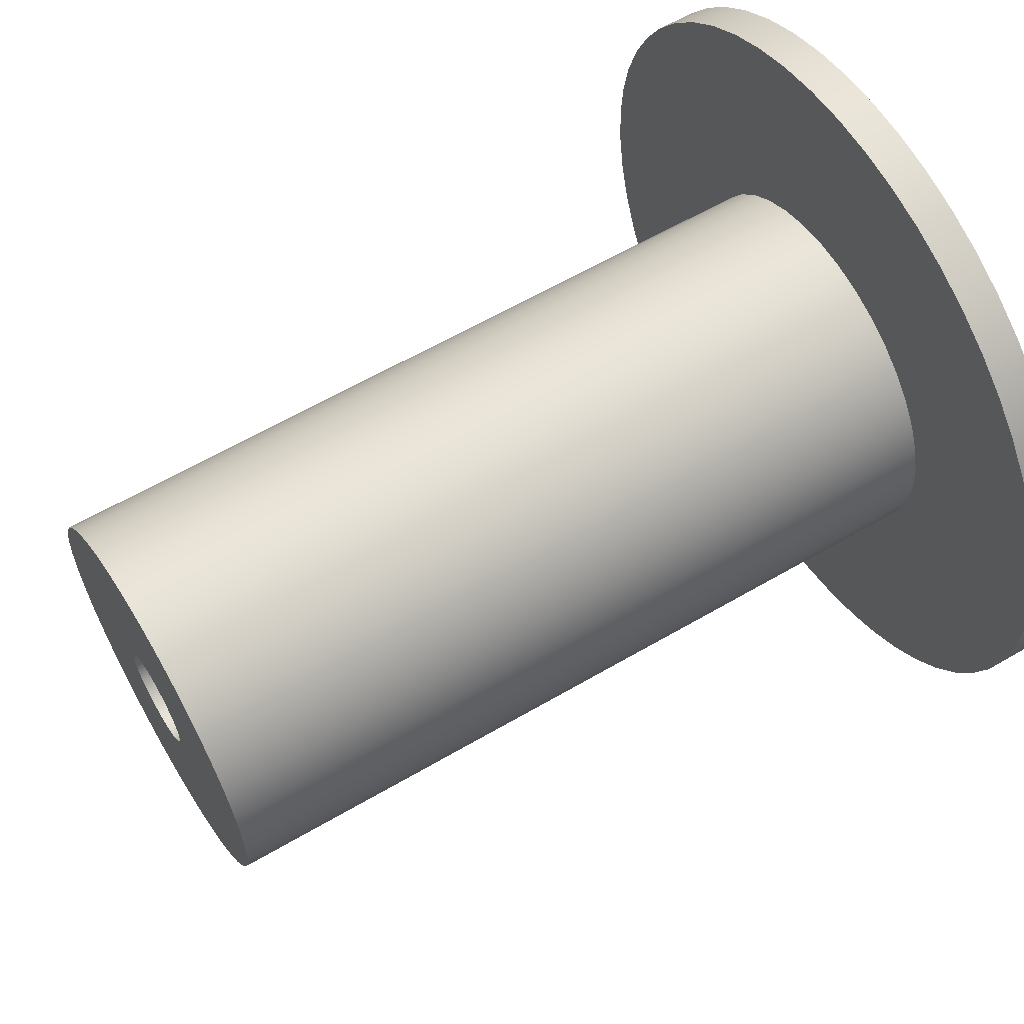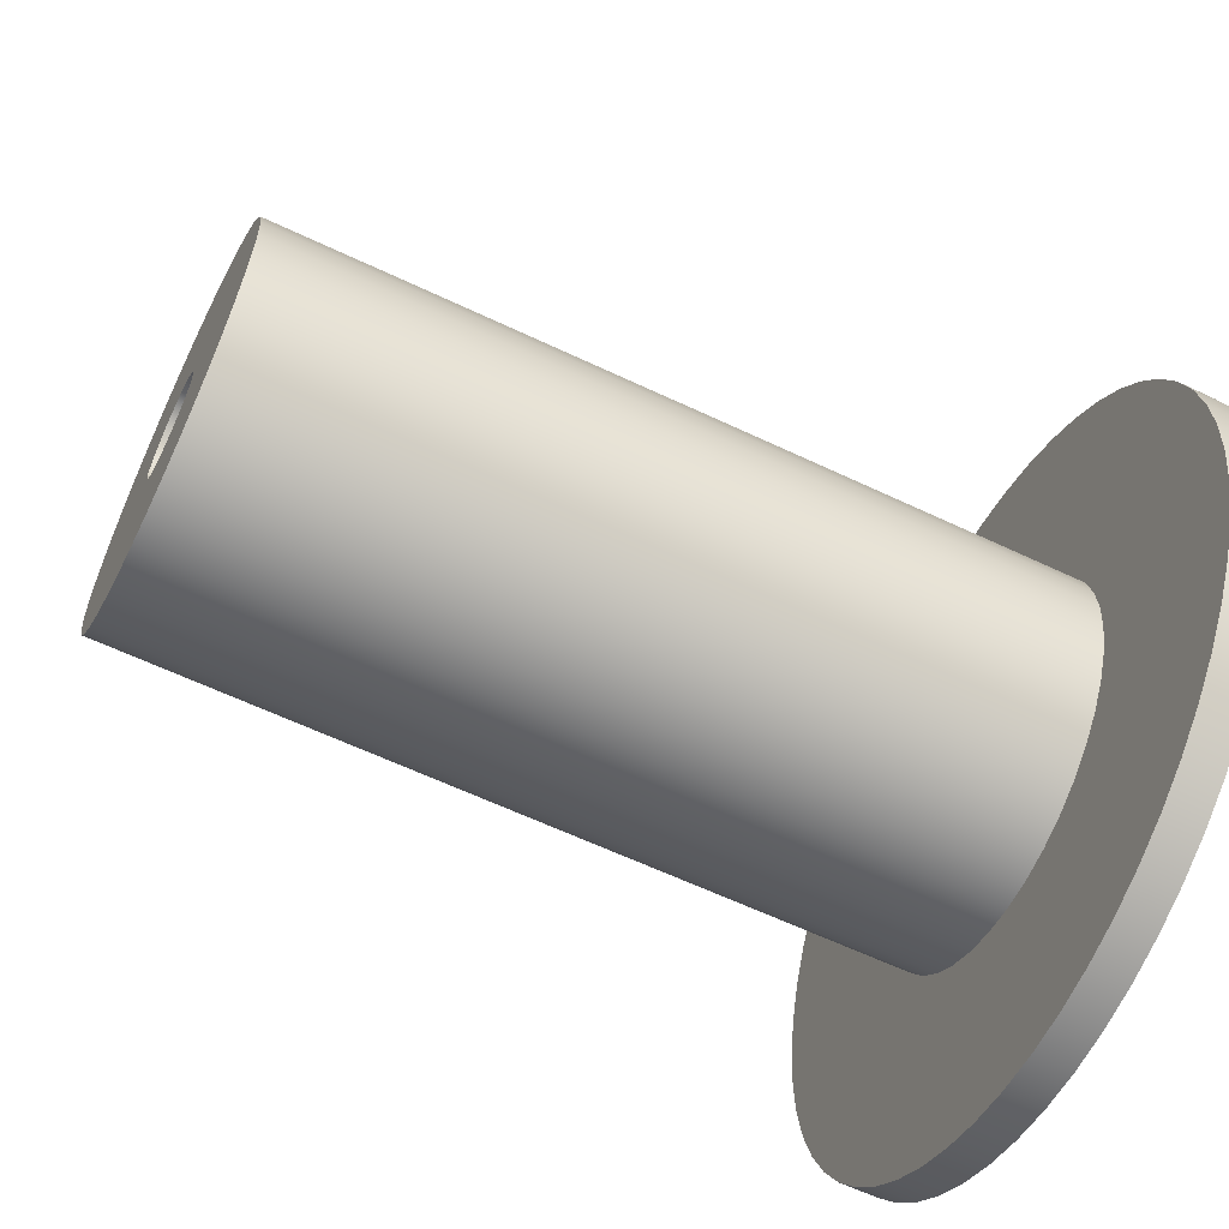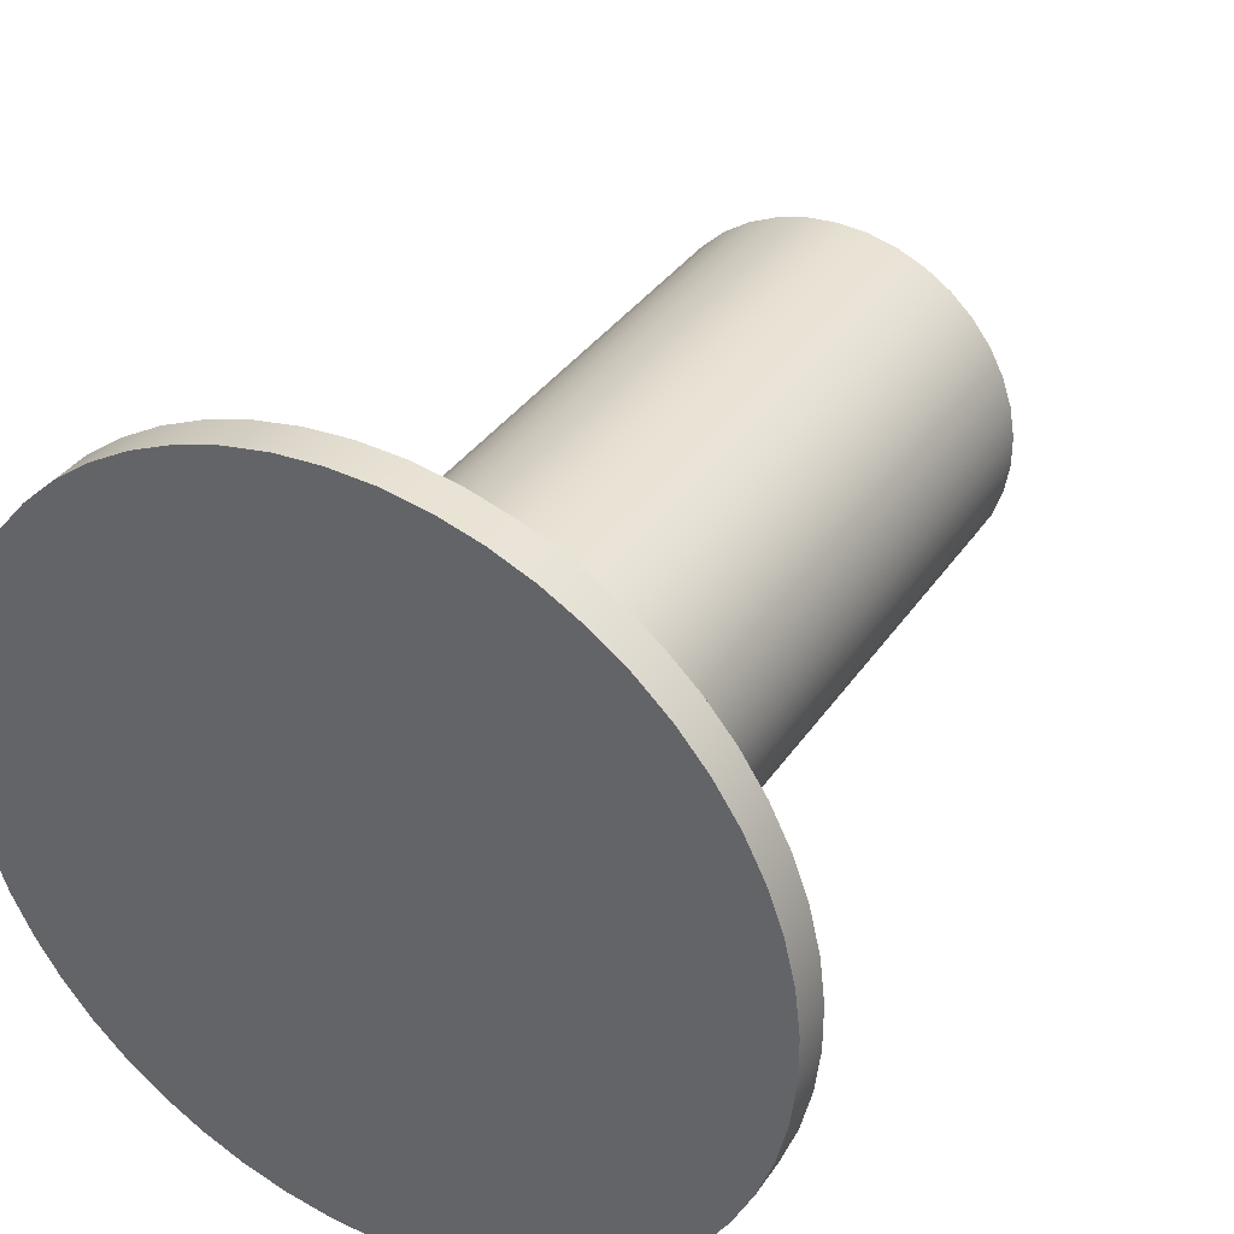
<metadata>
{"format":"obj","ext":"obj","renderer":"f3d","projection":"perspective","resolution":1024,"background":"white","views":[{"elev":60.7,"azim":-30.9,"up":"+Y"},{"elev":-61.2,"azim":-25.9,"up":"+Y"},{"elev":35.4,"azim":119.5,"up":"+Z"}]}
</metadata>
<code>
v -1.7 -1.542e-17 -0.1259
v -1.7 0.0389 -0.1197
v -1.7 0.074 -0.1018
v -1.7 0.1018 -0.074
v -1.7 0.1197 -0.0389
v -1.7 0.1259 7.709e-18
v -1.7 0.1197 0.0389
v -1.7 0.1018 0.074
v -1.7 0.074 0.1018
v -1.7 0.0389 0.1197
v -1.7 0 0.1259
v -1.7 -0.0389 0.1197
v -1.7 -0.074 0.1018
v -1.7 -0.1018 0.074
v -1.7 -0.1197 0.0389
v -1.7 -0.1259 7.709e-18
v -1.7 -0.1197 -0.0389
v -1.7 -0.1018 -0.074
v -1.7 -0.074 -0.1018
v -1.7 -0.0389 -0.1197
v -2 -1.542e-17 -0.1259
v -2 -0.0389 -0.1197
v -2 -0.074 -0.1018
v -2 -0.1018 -0.074
v -2 -0.1197 -0.0389
v -2 -0.1259 7.709e-18
v -2 -0.1197 0.0389
v -2 -0.1018 0.074
v -2 -0.074 0.1018
v -2 -0.0389 0.1197
v -2 0 0.1259
v -2 0.0389 0.1197
v -2 0.074 0.1018
v -2 0.1018 0.074
v -2 0.1197 0.0389
v -2 0.1259 7.709e-18
v -2 0.1197 -0.0389
v -2 0.1018 -0.074
v -2 0.074 -0.1018
v -2 0.0389 -0.1197
v -1.7 -1.542e-17 -0.1259
v -2 -1.542e-17 -0.1259
v -1.7 -1.542e-17 -0.1259
v -1.7 -0.0389 -0.1197
v -1.7 -0.074 -0.1018
v -1.7 -0.1018 -0.074
v -1.7 -0.1197 -0.0389
v -1.7 -0.1259 7.709e-18
v -1.7 -0.1197 0.0389
v -1.7 -0.1018 0.074
v -1.7 -0.074 0.1018
v -1.7 -0.0389 0.1197
v -1.7 0 0.1259
v -1.7 0.0389 0.1197
v -1.7 0.074 0.1018
v -1.7 0.1018 0.074
v -1.7 0.1197 0.0389
v -1.7 0.1259 7.709e-18
v -1.7 0.1197 -0.0389
v -1.7 0.1018 -0.074
v -1.7 0.074 -0.1018
v -1.7 0.0389 -0.1197
v -2 -5.917e-17 0.4832
v -2 -0.07953 0.4766
v -2 -0.1569 0.457
v -2 -0.23 0.4249
v -2 -0.2968 0.3813
v -2 -0.3555 0.3273
v -2 -0.4045 0.2643
v -2 -0.4425 0.1941
v -2 -0.4684 0.1186
v -2 -0.4815 0.0399
v -2 -0.4815 -0.0399
v -2 -0.4684 -0.1186
v -2 -0.4425 -0.1941
v -2 -0.4045 -0.2643
v -2 -0.3555 -0.3273
v -2 -0.2968 -0.3813
v -2 -0.23 -0.4249
v -2 -0.1569 -0.457
v -2 -0.07953 -0.4766
v -2 0 -0.4832
v -2 0.07953 -0.4766
v -2 0.1569 -0.457
v -2 0.23 -0.4249
v -2 0.2968 -0.3813
v -2 0.3555 -0.3273
v -2 0.4045 -0.2643
v -2 0.4425 -0.1941
v -2 0.4684 -0.1186
v -2 0.4815 -0.0399
v -2 0.4815 0.0399
v -2 0.4684 0.1186
v -2 0.4425 0.1941
v -2 0.4045 0.2643
v -2 0.3555 0.3273
v -2 0.2968 0.3813
v -2 0.23 0.4249
v -2 0.1569 0.457
v -2 0.07953 0.4766
v 0 -5.917e-17 0.4832
v 0 0.07953 0.4766
v 0 0.1569 0.457
v 0 0.23 0.4249
v 0 0.2968 0.3813
v 0 0.3555 0.3273
v 0 0.4045 0.2643
v 0 0.4425 0.1941
v 0 0.4684 0.1186
v 0 0.4815 0.0399
v 0 0.4815 -0.0399
v 0 0.4684 -0.1186
v 0 0.4425 -0.1941
v 0 0.4045 -0.2643
v 0 0.3555 -0.3273
v 0 0.2968 -0.3813
v 0 0.23 -0.4249
v 0 0.1569 -0.457
v 0 0.07953 -0.4766
v 0 0 -0.4832
v 0 -0.07953 -0.4766
v 0 -0.1569 -0.457
v 0 -0.23 -0.4249
v 0 -0.2968 -0.3813
v 0 -0.3555 -0.3273
v 0 -0.4045 -0.2643
v 0 -0.4425 -0.1941
v 0 -0.4684 -0.1186
v 0 -0.4815 -0.0399
v 0 -0.4815 0.0399
v 0 -0.4684 0.1186
v 0 -0.4425 0.1941
v 0 -0.4045 0.2643
v 0 -0.3555 0.3273
v 0 -0.2968 0.3813
v 0 -0.23 0.4249
v 0 -0.1569 0.457
v 0 -0.07953 0.4766
v 0 -5.917e-17 0.4832
v -2 -5.917e-17 0.4832
v -2 -1.542e-17 -0.1259
v -2 0.0389 -0.1197
v -2 0.074 -0.1018
v -2 0.1018 -0.074
v -2 0.1197 -0.0389
v -2 0.1259 7.709e-18
v -2 0.1197 0.0389
v -2 0.1018 0.074
v -2 0.074 0.1018
v -2 0.0389 0.1197
v -2 0 0.1259
v -2 -0.0389 0.1197
v -2 -0.074 0.1018
v -2 -0.1018 0.074
v -2 -0.1197 0.0389
v -2 -0.1259 7.709e-18
v -2 -0.1197 -0.0389
v -2 -0.1018 -0.074
v -2 -0.074 -0.1018
v -2 -0.0389 -0.1197
v -2 -5.917e-17 0.4832
v -2 0.07953 0.4766
v -2 0.1569 0.457
v -2 0.23 0.4249
v -2 0.2968 0.3813
v -2 0.3555 0.3273
v -2 0.4045 0.2643
v -2 0.4425 0.1941
v -2 0.4684 0.1186
v -2 0.4815 0.0399
v -2 0.4815 -0.0399
v -2 0.4684 -0.1186
v -2 0.4425 -0.1941
v -2 0.4045 -0.2643
v -2 0.3555 -0.3273
v -2 0.2968 -0.3813
v -2 0.23 -0.4249
v -2 0.1569 -0.457
v -2 0.07953 -0.4766
v -2 0 -0.4832
v -2 -0.07953 -0.4766
v -2 -0.1569 -0.457
v -2 -0.23 -0.4249
v -2 -0.2968 -0.3813
v -2 -0.3555 -0.3273
v -2 -0.4045 -0.2643
v -2 -0.4425 -0.1941
v -2 -0.4684 -0.1186
v -2 -0.4815 -0.0399
v -2 -0.4815 0.0399
v -2 -0.4684 0.1186
v -2 -0.4425 0.1941
v -2 -0.4045 0.2643
v -2 -0.3555 0.3273
v -2 -0.2968 0.3813
v -2 -0.23 0.4249
v -2 -0.1569 0.457
v -2 -0.07953 0.4766
v 0.1 -1.194e-16 0.9753
v 0.1 0.1132 0.9687
v 0.1 0.2249 0.949
v 0.1 0.3336 0.9165
v 0.1 0.4377 0.8716
v 0.1 0.5359 0.8148
v 0.1 0.6269 0.7471
v 0.1 0.7094 0.6693
v 0.1 0.7823 0.5824
v 0.1 0.8446 0.4876
v 0.1 0.8955 0.3863
v 0.1 0.9343 0.2797
v 0.1 0.9605 0.1694
v 0.1 0.9736 0.05671
v 0.1 0.9736 -0.05671
v 0.1 0.9605 -0.1694
v 0.1 0.9343 -0.2797
v 0.1 0.8955 -0.3863
v 0.1 0.8446 -0.4876
v 0.1 0.7823 -0.5824
v 0.1 0.7094 -0.6693
v 0.1 0.6269 -0.7471
v 0.1 0.5359 -0.8148
v 0.1 0.4377 -0.8716
v 0.1 0.3336 -0.9165
v 0.1 0.2249 -0.949
v 0.1 0.1132 -0.9687
v 0.1 0 -0.9753
v 0.1 -0.1132 -0.9687
v 0.1 -0.2249 -0.949
v 0.1 -0.3336 -0.9165
v 0.1 -0.4377 -0.8716
v 0.1 -0.5359 -0.8148
v 0.1 -0.6269 -0.7471
v 0.1 -0.7094 -0.6693
v 0.1 -0.7823 -0.5824
v 0.1 -0.8446 -0.4876
v 0.1 -0.8955 -0.3863
v 0.1 -0.9343 -0.2797
v 0.1 -0.9605 -0.1694
v 0.1 -0.9736 -0.05671
v 0.1 -0.9736 0.05671
v 0.1 -0.9605 0.1694
v 0.1 -0.9343 0.2797
v 0.1 -0.8955 0.3863
v 0.1 -0.8446 0.4876
v 0.1 -0.7823 0.5824
v 0.1 -0.7094 0.6693
v 0.1 -0.6269 0.7471
v 0.1 -0.5359 0.8148
v 0.1 -0.4377 0.8716
v 0.1 -0.3336 0.9165
v 0.1 -0.2249 0.949
v 0.1 -0.1132 0.9687
v 0 -1.194e-16 0.9753
v 0 -0.1132 0.9687
v 0 -0.2249 0.949
v 0 -0.3336 0.9165
v 0 -0.4377 0.8716
v 0 -0.5359 0.8148
v 0 -0.6269 0.7471
v 0 -0.7094 0.6693
v 0 -0.7823 0.5824
v 0 -0.8446 0.4876
v 0 -0.8955 0.3863
v 0 -0.9343 0.2797
v 0 -0.9605 0.1694
v 0 -0.9736 0.05671
v 0 -0.9736 -0.05671
v 0 -0.9605 -0.1694
v 0 -0.9343 -0.2797
v 0 -0.8955 -0.3863
v 0 -0.8446 -0.4876
v 0 -0.7823 -0.5824
v 0 -0.7094 -0.6693
v 0 -0.6269 -0.7471
v 0 -0.5359 -0.8148
v 0 -0.4377 -0.8716
v 0 -0.3336 -0.9165
v 0 -0.2249 -0.949
v 0 -0.1132 -0.9687
v 0 0 -0.9753
v 0 0.1132 -0.9687
v 0 0.2249 -0.949
v 0 0.3336 -0.9165
v 0 0.4377 -0.8716
v 0 0.5359 -0.8148
v 0 0.6269 -0.7471
v 0 0.7094 -0.6693
v 0 0.7823 -0.5824
v 0 0.8446 -0.4876
v 0 0.8955 -0.3863
v 0 0.9343 -0.2797
v 0 0.9605 -0.1694
v 0 0.9736 -0.05671
v 0 0.9736 0.05671
v 0 0.9605 0.1694
v 0 0.9343 0.2797
v 0 0.8955 0.3863
v 0 0.8446 0.4876
v 0 0.7823 0.5824
v 0 0.7094 0.6693
v 0 0.6269 0.7471
v 0 0.5359 0.8148
v 0 0.4377 0.8716
v 0 0.3336 0.9165
v 0 0.2249 0.949
v 0 0.1132 0.9687
v 0 -1.194e-16 0.9753
v 0.1 -1.194e-16 0.9753
v 0.1 -1.194e-16 0.9753
v 0.1 -0.1132 0.9687
v 0.1 -0.2249 0.949
v 0.1 -0.3336 0.9165
v 0.1 -0.4377 0.8716
v 0.1 -0.5359 0.8148
v 0.1 -0.6269 0.7471
v 0.1 -0.7094 0.6693
v 0.1 -0.7823 0.5824
v 0.1 -0.8446 0.4876
v 0.1 -0.8955 0.3863
v 0.1 -0.9343 0.2797
v 0.1 -0.9605 0.1694
v 0.1 -0.9736 0.05671
v 0.1 -0.9736 -0.05671
v 0.1 -0.9605 -0.1694
v 0.1 -0.9343 -0.2797
v 0.1 -0.8955 -0.3863
v 0.1 -0.8446 -0.4876
v 0.1 -0.7823 -0.5824
v 0.1 -0.7094 -0.6693
v 0.1 -0.6269 -0.7471
v 0.1 -0.5359 -0.8148
v 0.1 -0.4377 -0.8716
v 0.1 -0.3336 -0.9165
v 0.1 -0.2249 -0.949
v 0.1 -0.1132 -0.9687
v 0.1 0 -0.9753
v 0.1 0.1132 -0.9687
v 0.1 0.2249 -0.949
v 0.1 0.3336 -0.9165
v 0.1 0.4377 -0.8716
v 0.1 0.5359 -0.8148
v 0.1 0.6269 -0.7471
v 0.1 0.7094 -0.6693
v 0.1 0.7823 -0.5824
v 0.1 0.8446 -0.4876
v 0.1 0.8955 -0.3863
v 0.1 0.9343 -0.2797
v 0.1 0.9605 -0.1694
v 0.1 0.9736 -0.05671
v 0.1 0.9736 0.05671
v 0.1 0.9605 0.1694
v 0.1 0.9343 0.2797
v 0.1 0.8955 0.3863
v 0.1 0.8446 0.4876
v 0.1 0.7823 0.5824
v 0.1 0.7094 0.6693
v 0.1 0.6269 0.7471
v 0.1 0.5359 0.8148
v 0.1 0.4377 0.8716
v 0.1 0.3336 0.9165
v 0.1 0.2249 0.949
v 0.1 0.1132 0.9687
v 0 -5.917e-17 0.4832
v 0 -0.07953 0.4766
v 0 -0.1569 0.457
v 0 -0.23 0.4249
v 0 -0.2968 0.3813
v 0 -0.3555 0.3273
v 0 -0.4045 0.2643
v 0 -0.4425 0.1941
v 0 -0.4684 0.1186
v 0 -0.4815 0.0399
v 0 -0.4815 -0.0399
v 0 -0.4684 -0.1186
v 0 -0.4425 -0.1941
v 0 -0.4045 -0.2643
v 0 -0.3555 -0.3273
v 0 -0.2968 -0.3813
v 0 -0.23 -0.4249
v 0 -0.1569 -0.457
v 0 -0.07953 -0.4766
v 0 0 -0.4832
v 0 0.07953 -0.4766
v 0 0.1569 -0.457
v 0 0.23 -0.4249
v 0 0.2968 -0.3813
v 0 0.3555 -0.3273
v 0 0.4045 -0.2643
v 0 0.4425 -0.1941
v 0 0.4684 -0.1186
v 0 0.4815 -0.0399
v 0 0.4815 0.0399
v 0 0.4684 0.1186
v 0 0.4425 0.1941
v 0 0.4045 0.2643
v 0 0.3555 0.3273
v 0 0.2968 0.3813
v 0 0.23 0.4249
v 0 0.1569 0.457
v 0 0.07953 0.4766
v 0 -1.194e-16 0.9753
v 0 0.1132 0.9687
v 0 0.2249 0.949
v 0 0.3336 0.9165
v 0 0.4377 0.8716
v 0 0.5359 0.8148
v 0 0.6269 0.7471
v 0 0.7094 0.6693
v 0 0.7823 0.5824
v 0 0.8446 0.4876
v 0 0.8955 0.3863
v 0 0.9343 0.2797
v 0 0.9605 0.1694
v 0 0.9736 0.05671
v 0 0.9736 -0.05671
v 0 0.9605 -0.1694
v 0 0.9343 -0.2797
v 0 0.8955 -0.3863
v 0 0.8446 -0.4876
v 0 0.7823 -0.5824
v 0 0.7094 -0.6693
v 0 0.6269 -0.7471
v 0 0.5359 -0.8148
v 0 0.4377 -0.8716
v 0 0.3336 -0.9165
v 0 0.2249 -0.949
v 0 0.1132 -0.9687
v 0 0 -0.9753
v 0 -0.1132 -0.9687
v 0 -0.2249 -0.949
v 0 -0.3336 -0.9165
v 0 -0.4377 -0.8716
v 0 -0.5359 -0.8148
v 0 -0.6269 -0.7471
v 0 -0.7094 -0.6693
v 0 -0.7823 -0.5824
v 0 -0.8446 -0.4876
v 0 -0.8955 -0.3863
v 0 -0.9343 -0.2797
v 0 -0.9605 -0.1694
v 0 -0.9736 -0.05671
v 0 -0.9736 0.05671
v 0 -0.9605 0.1694
v 0 -0.9343 0.2797
v 0 -0.8955 0.3863
v 0 -0.8446 0.4876
v 0 -0.7823 0.5824
v 0 -0.7094 0.6693
v 0 -0.6269 0.7471
v 0 -0.5359 0.8148
v 0 -0.4377 0.8716
v 0 -0.3336 0.9165
v 0 -0.2249 0.949
v 0 -0.1132 0.9687
g d4765434-e30e-11ea-ac89-54bf646e7e1f
f 2 40 1
f 1 40 42
f 41 21 20
f 20 21 22
f 20 22 19
f 19 22 23
f 19 23 18
f 18 23 24
f 18 24 17
f 17 24 25
f 17 25 16
f 16 25 26
f 16 26 15
f 15 26 27
f 15 27 14
f 14 27 28
f 14 28 13
f 13 28 29
f 13 29 12
f 12 29 30
f 12 30 11
f 11 30 31
f 11 31 10
f 10 31 32
f 10 32 9
f 9 32 33
f 9 33 8
f 8 33 34
f 8 34 7
f 7 34 35
f 7 35 6
f 6 35 36
f 6 36 5
f 5 36 37
f 5 37 4
f 4 37 38
f 4 38 3
f 3 38 39
f 3 39 2
f 2 39 40
g d4778ca6-e30e-11ea-b4a8-54bf646e7e1f
f 44 52 43
f 43 52 53
f 43 53 62
f 62 53 54
f 62 54 61
f 61 54 55
f 61 55 60
f 60 55 56
f 60 56 59
f 59 56 57
f 59 57 58
f 52 44 51
f 51 44 45
f 51 45 50
f 50 45 46
f 50 46 49
f 49 46 47
f 49 47 48
g d42f1322-e30e-11ea-82fb-54bf646e7e1f
f 64 138 63
f 63 138 139
f 140 101 100
f 100 101 102
f 100 102 99
f 99 102 103
f 99 103 98
f 98 103 104
f 98 104 97
f 97 104 105
f 97 105 96
f 96 105 106
f 96 106 95
f 95 106 107
f 95 107 94
f 94 107 108
f 94 108 93
f 93 108 109
f 93 109 92
f 92 109 110
f 92 110 91
f 91 110 111
f 91 111 90
f 90 111 112
f 90 112 89
f 89 112 113
f 89 113 88
f 88 113 114
f 88 114 87
f 87 114 115
f 87 115 86
f 86 115 116
f 86 116 85
f 85 116 117
f 85 117 84
f 84 117 118
f 84 118 83
f 83 118 119
f 83 119 82
f 82 119 120
f 82 120 81
f 81 120 121
f 81 121 80
f 80 121 122
f 80 122 79
f 79 122 123
f 79 123 78
f 78 123 124
f 78 124 77
f 77 124 125
f 77 125 76
f 76 125 126
f 76 126 75
f 75 126 127
f 75 127 74
f 74 127 128
f 74 128 73
f 73 128 129
f 73 129 72
f 72 129 130
f 72 130 71
f 71 130 131
f 71 131 70
f 70 131 132
f 70 132 69
f 69 132 133
f 69 133 68
f 68 133 134
f 68 134 67
f 67 134 135
f 67 135 66
f 66 135 136
f 66 136 65
f 65 136 137
f 65 137 64
f 64 137 138
g d430248a-e30e-11ea-b324-54bf646e7e1f
f 142 179 141
f 141 179 180
f 141 180 181
f 143 177 142
f 142 177 178
f 142 178 179
f 144 175 143
f 143 175 176
f 143 176 177
f 145 173 144
f 144 173 174
f 144 174 175
f 146 171 145
f 145 171 172
f 145 172 173
f 171 146 170
f 170 146 147
f 170 147 169
f 169 147 168
f 168 147 148
f 168 148 167
f 167 148 166
f 166 148 149
f 166 149 165
f 165 149 164
f 164 149 150
f 164 150 163
f 163 150 162
f 162 150 151
f 162 151 161
f 161 151 198
f 198 151 152
f 198 152 197
f 197 152 196
f 196 152 153
f 196 153 195
f 195 153 194
f 194 153 154
f 194 154 193
f 193 154 192
f 192 154 155
f 192 155 191
f 191 155 190
f 190 155 156
f 190 156 189
f 189 156 157
f 189 157 188
f 188 157 187
f 187 157 158
f 187 158 186
f 186 158 185
f 185 158 159
f 185 159 184
f 184 159 183
f 183 159 160
f 183 160 182
f 182 160 181
f 181 160 141
g d3ee88c0-e30e-11ea-9793-54bf646e7e1f
f 200 306 199
f 199 306 307
f 308 253 252
f 252 253 254
f 252 254 251
f 251 254 255
f 251 255 250
f 250 255 256
f 250 256 249
f 249 256 257
f 249 257 248
f 248 257 258
f 248 258 247
f 247 258 259
f 247 259 246
f 246 259 260
f 246 260 245
f 245 260 261
f 245 261 244
f 244 261 262
f 244 262 243
f 243 262 263
f 243 263 242
f 242 263 264
f 242 264 241
f 241 264 265
f 241 265 240
f 240 265 266
f 240 266 239
f 239 266 267
f 239 267 238
f 238 267 268
f 238 268 237
f 237 268 269
f 237 269 236
f 236 269 270
f 236 270 235
f 235 270 271
f 235 271 234
f 234 271 272
f 234 272 233
f 233 272 273
f 233 273 232
f 232 273 274
f 232 274 231
f 231 274 275
f 231 275 230
f 230 275 276
f 230 276 229
f 229 276 277
f 229 277 228
f 228 277 278
f 228 278 227
f 227 278 279
f 227 279 226
f 226 279 280
f 226 280 225
f 225 280 281
f 225 281 224
f 224 281 282
f 224 282 223
f 223 282 283
f 223 283 222
f 222 283 284
f 222 284 221
f 221 284 285
f 221 285 220
f 220 285 286
f 220 286 219
f 219 286 287
f 219 287 218
f 218 287 288
f 218 288 217
f 217 288 289
f 217 289 216
f 216 289 290
f 216 290 215
f 215 290 291
f 215 291 214
f 214 291 292
f 214 292 213
f 213 292 293
f 213 293 212
f 212 293 294
f 212 294 211
f 211 294 295
f 211 295 210
f 210 295 296
f 210 296 209
f 209 296 297
f 209 297 208
f 208 297 298
f 208 298 207
f 207 298 299
f 207 299 206
f 206 299 300
f 206 300 205
f 205 300 301
f 205 301 204
f 204 301 302
f 204 302 203
f 203 302 303
f 203 303 202
f 202 303 304
f 202 304 201
f 201 304 305
f 201 305 200
f 200 305 306
g d3f03664-e30e-11ea-ac7a-54bf646e7e1f
f 310 335 309
f 309 335 336
f 309 336 362
f 362 336 337
f 362 337 361
f 361 337 338
f 361 338 360
f 360 338 339
f 360 339 359
f 359 339 340
f 359 340 358
f 358 340 341
f 358 341 357
f 357 341 342
f 357 342 356
f 356 342 343
f 356 343 355
f 355 343 344
f 355 344 354
f 354 344 345
f 354 345 353
f 353 345 346
f 353 346 352
f 352 346 347
f 352 347 351
f 351 347 348
f 351 348 350
f 350 348 349
f 335 310 334
f 334 310 311
f 334 311 333
f 333 311 312
f 333 312 332
f 332 312 313
f 332 313 331
f 331 313 314
f 331 314 330
f 330 314 315
f 330 315 329
f 329 315 316
f 329 316 328
f 328 316 317
f 328 317 327
f 327 317 318
f 327 318 326
f 326 318 319
f 326 319 325
f 325 319 320
f 325 320 324
f 324 320 321
f 324 321 323
f 323 321 322
g d3f16f10-e30e-11ea-b6a4-54bf646e7e1f
f 364 454 363
f 363 454 401
f 363 401 402
f 454 364 453
f 453 364 365
f 453 365 452
f 452 365 451
f 451 365 366
f 451 366 450
f 450 366 367
f 450 367 449
f 449 367 368
f 449 368 448
f 448 368 447
f 447 368 369
f 447 369 446
f 446 369 370
f 446 370 445
f 445 370 444
f 444 370 371
f 444 371 443
f 443 371 372
f 443 372 442
f 442 372 373
f 442 373 441
f 441 373 440
f 440 373 374
f 440 374 439
f 439 374 375
f 439 375 438
f 438 375 437
f 437 375 376
f 437 376 436
f 436 376 377
f 436 377 435
f 435 377 434
f 434 377 378
f 434 378 433
f 433 378 379
f 433 379 432
f 432 379 380
f 432 380 431
f 431 380 430
f 430 380 381
f 430 381 429
f 429 381 382
f 429 382 428
f 428 382 427
f 427 382 383
f 427 383 426
f 426 383 384
f 426 384 425
f 425 384 424
f 424 384 385
f 424 385 423
f 423 385 386
f 423 386 422
f 422 386 387
f 422 387 421
f 421 387 420
f 420 387 388
f 420 388 419
f 419 388 389
f 419 389 418
f 418 389 417
f 417 389 390
f 417 390 416
f 416 390 391
f 416 391 415
f 415 391 392
f 415 392 414
f 414 392 413
f 413 392 393
f 413 393 412
f 412 393 394
f 412 394 411
f 411 394 410
f 410 394 395
f 410 395 409
f 409 395 396
f 409 396 408
f 408 396 407
f 407 396 397
f 407 397 406
f 406 397 398
f 406 398 405
f 405 398 399
f 405 399 404
f 404 399 403
f 403 399 400
f 403 400 402
f 402 400 363

</code>
